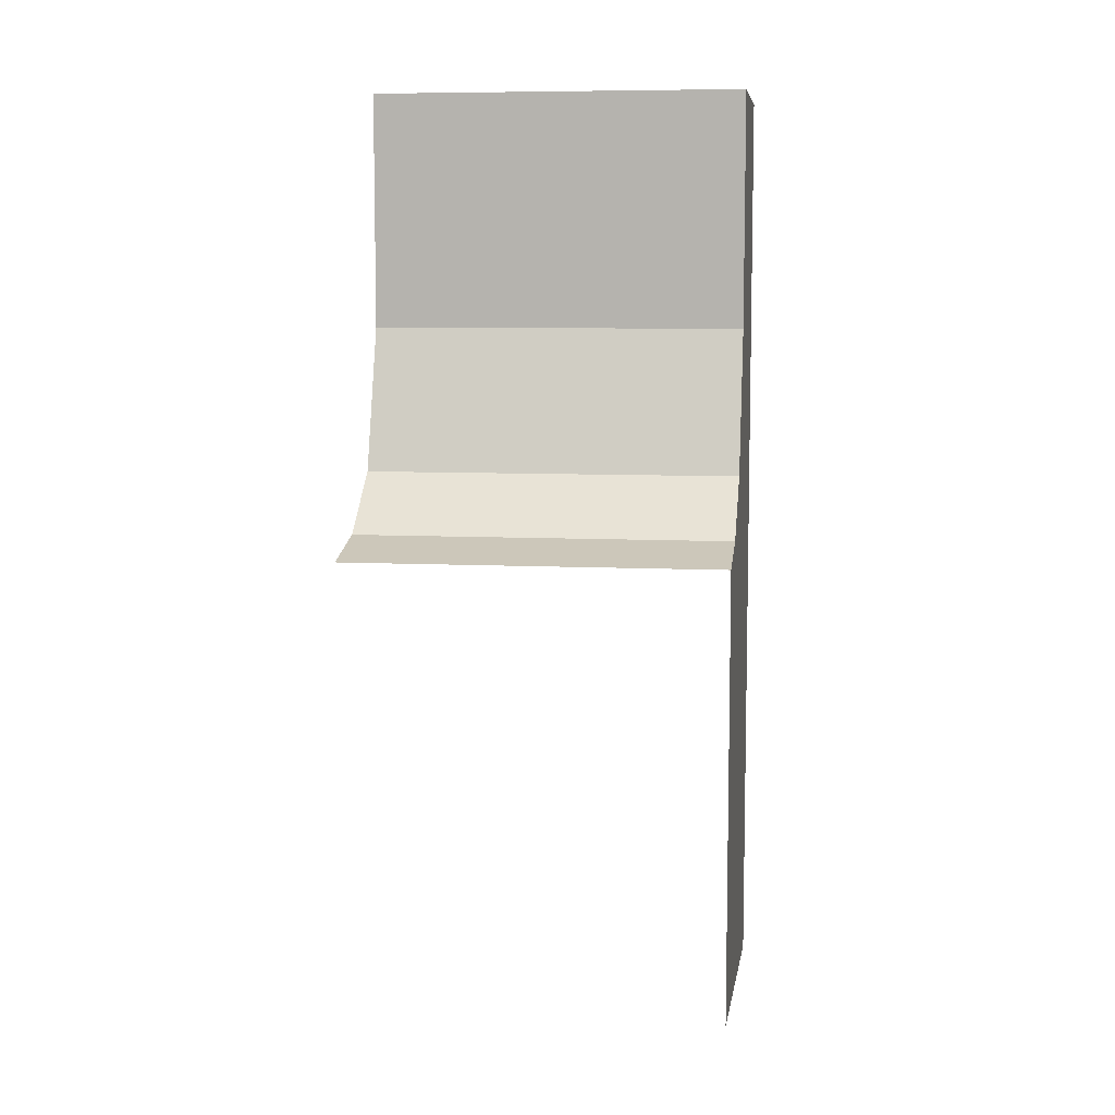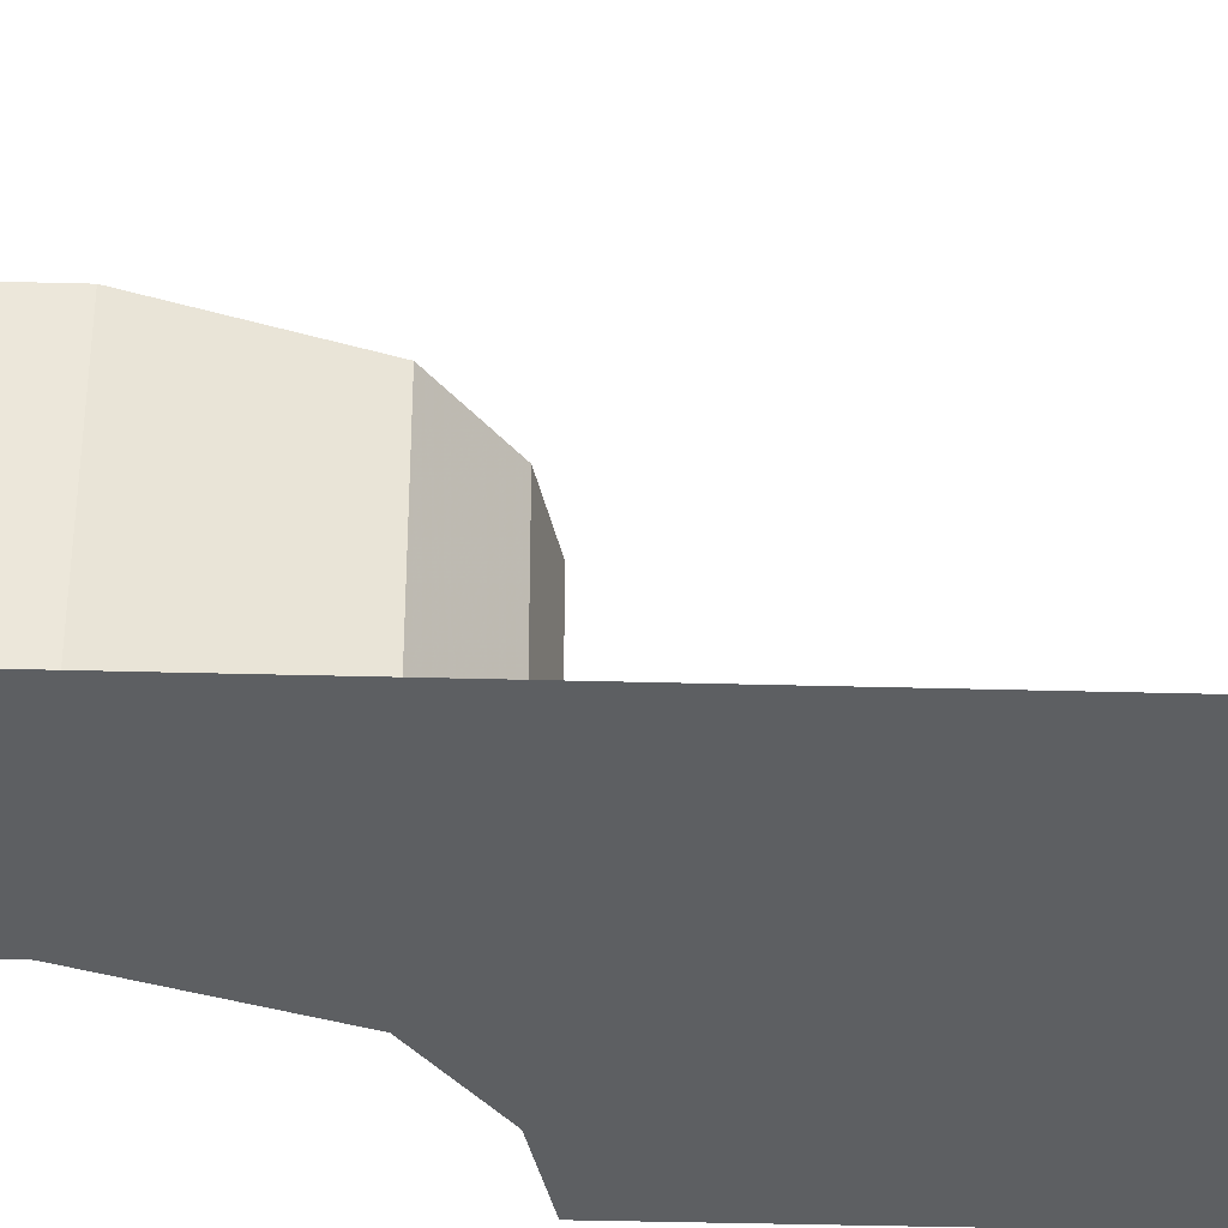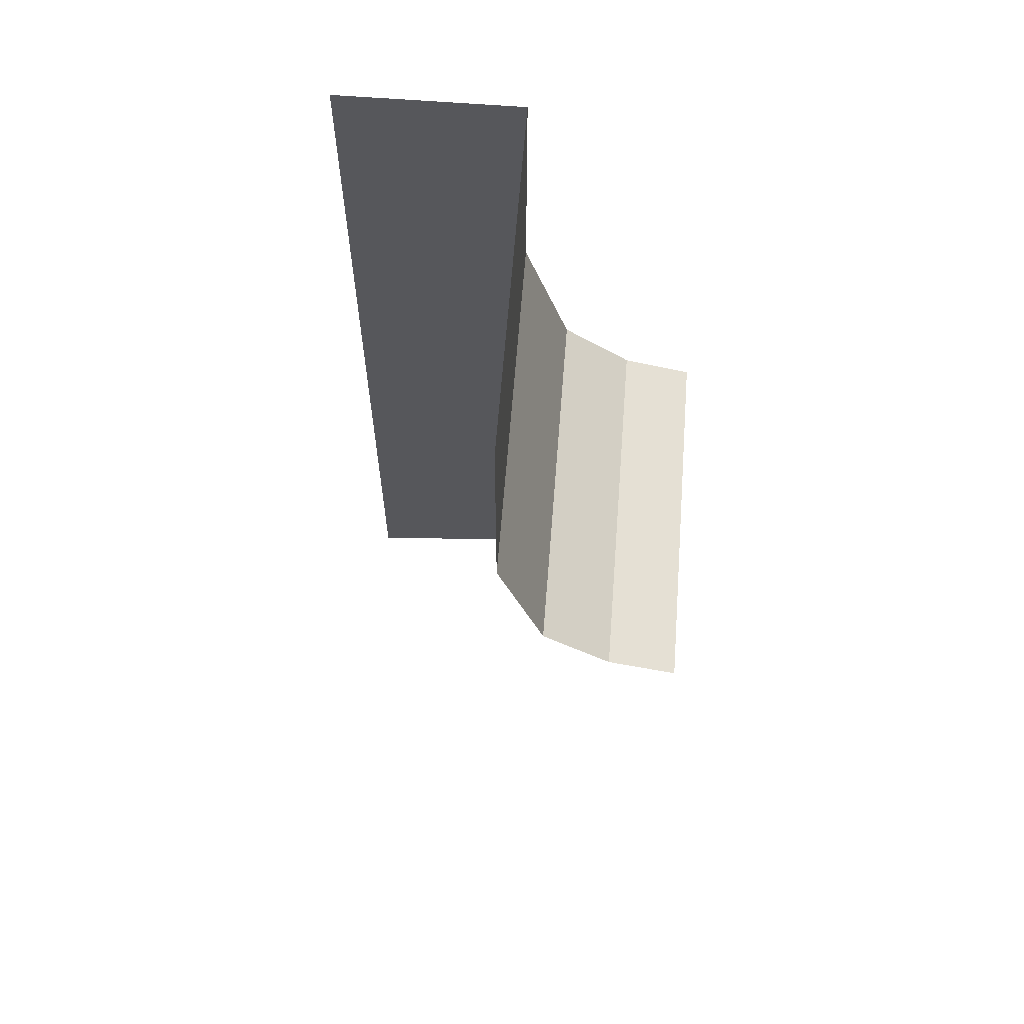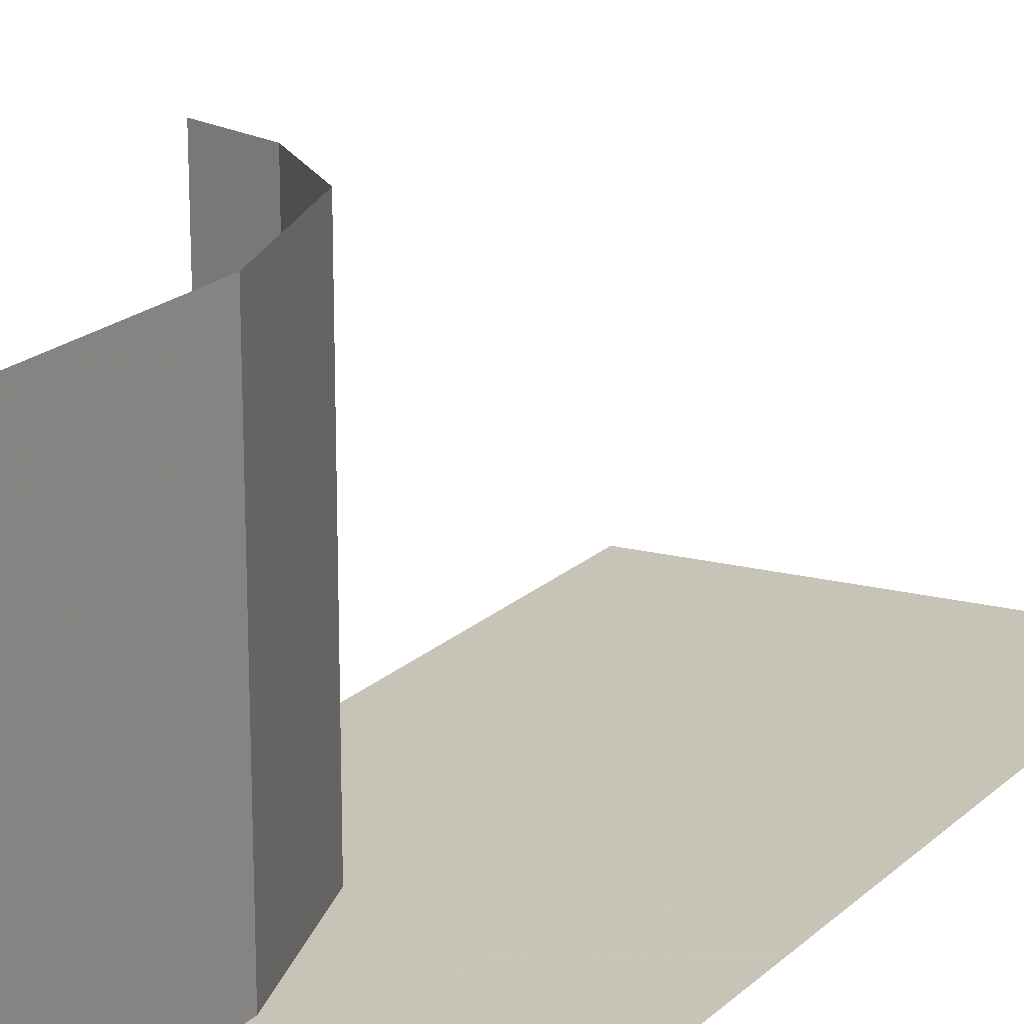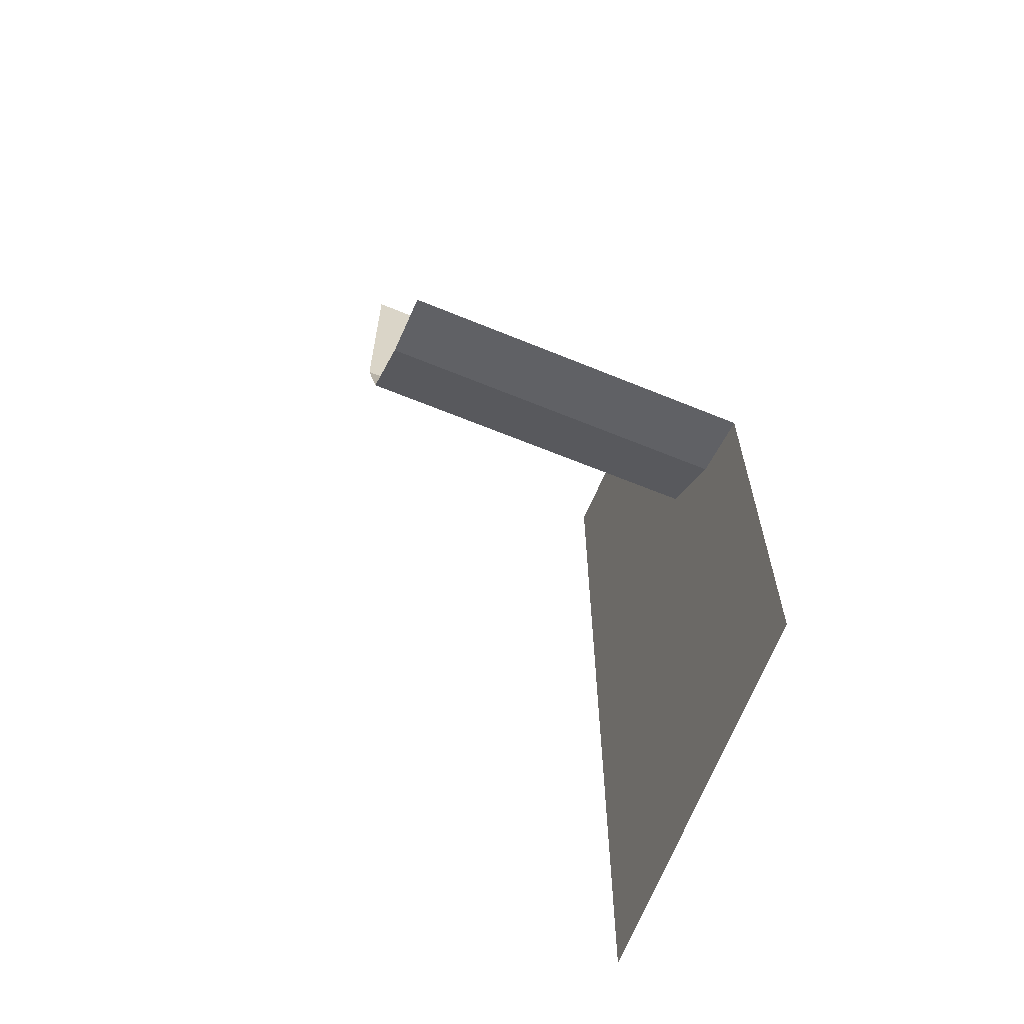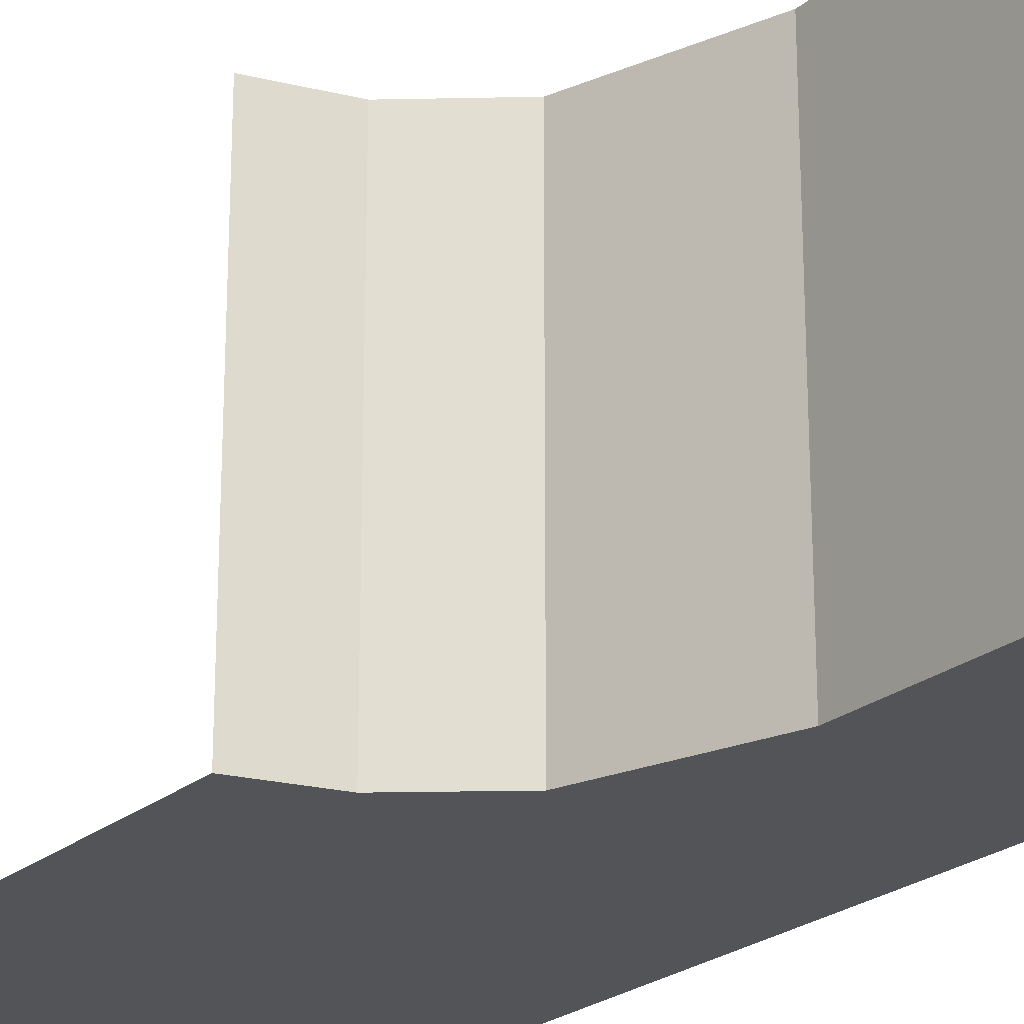
<metadata>
{"format":"obj","ext":"obj","renderer":"f3d","projection":"perspective","resolution":1024,"background":"white","views":[{"elev":7.9,"azim":97.8,"up":"+Y"},{"elev":-39.5,"azim":-91.9,"up":"+Z"},{"elev":62.7,"azim":4.5,"up":"+Y"},{"elev":19.8,"azim":-148.2,"up":"+Z"},{"elev":-63.2,"azim":67.4,"up":"+Y"},{"elev":-23.4,"azim":143.6,"up":"+Z"}]}
</metadata>
<code>
v 0.5 -2.375 -0.5
v -0.5 -2.5 -0.5
v -0.5 -1.625 -0.5
v 0.5 -1.625 -0.5
v 0.5 -1.203 -0.5
v 0.3125 -1.156 -0.5
v 0.3125 -1.156 0.5
v 0.5 -1.203 0.5
v -0.5 -0.625 -0.5
v 0 -0.625 -0.5
v 0.125 -1.008 -0.5
v 0.125 -1.008 0.5
v -0.5 0 -0.5
v 0 0 -0.5
v 0 0 0.5
v 0 -0.625 0.5
v 0.5 -2.625 -0.5
v 0.5 -0.625 -0.5
v 0.5 0.375 -0.5
v -0.5 0.375 -0.5
v 0.5 -2.375 -0.5
f 1 2 3
f 1 3 4
f 4 3 5
f 5 3 6
f 5 6 7
f 5 7 8
f 3 9 10
f 3 10 11
f 3 11 6
f 6 11 12
f 6 12 7
f 9 13 14
f 9 14 10
f 10 14 15
f 10 15 16
f 10 16 11
f 11 16 12

</code>
